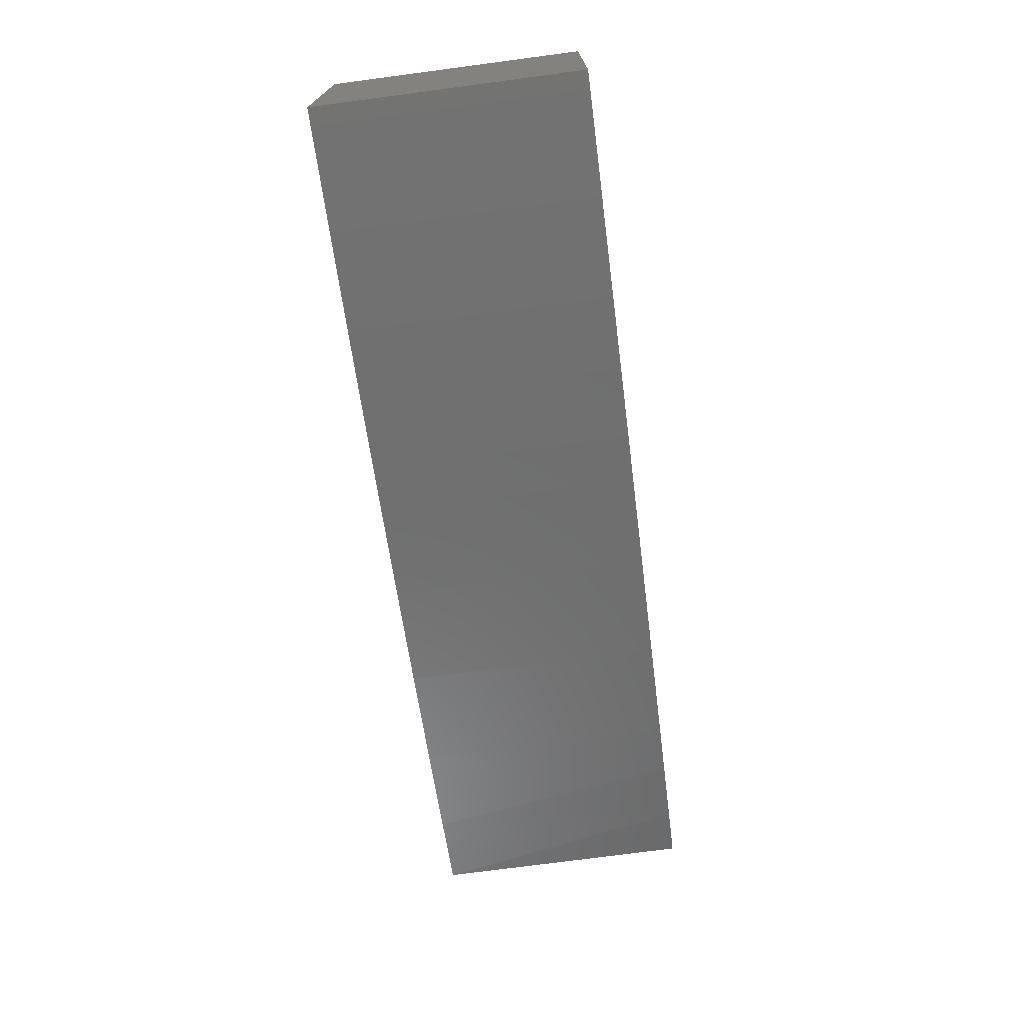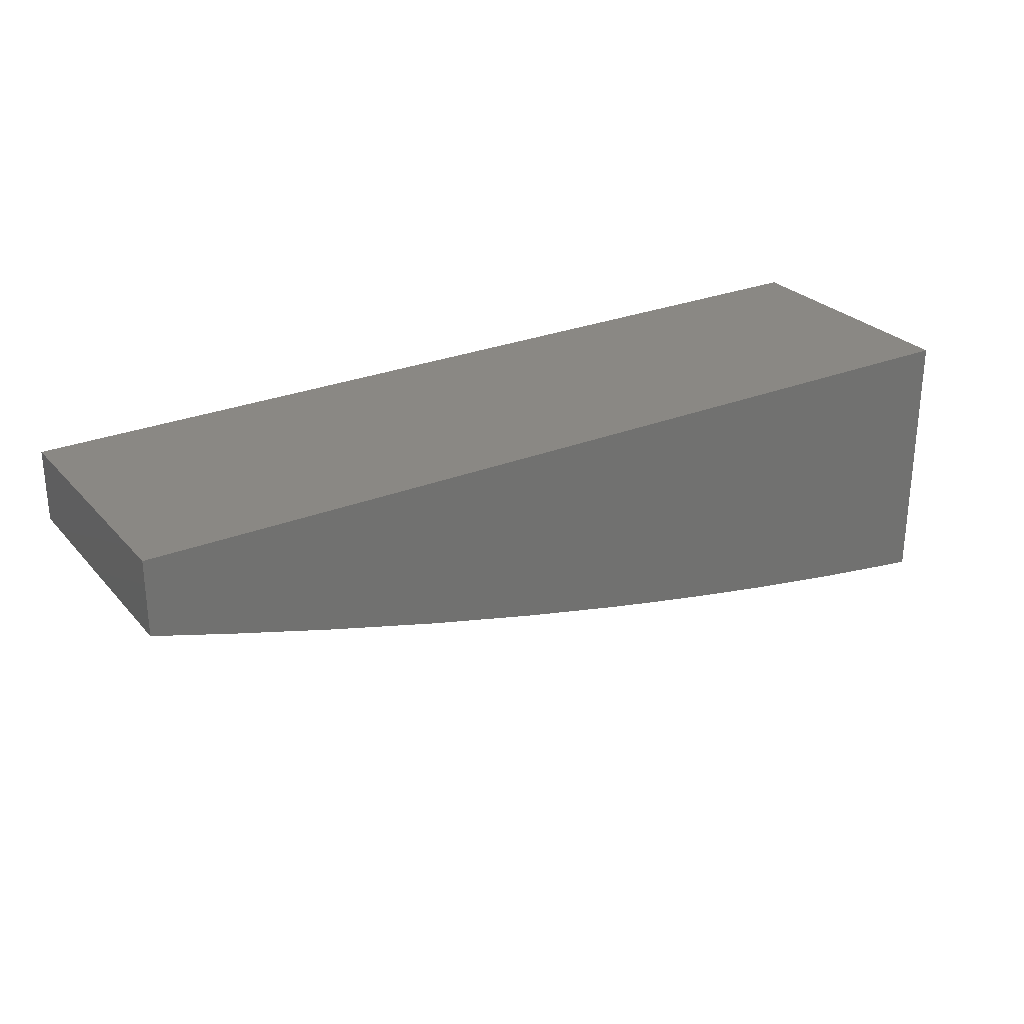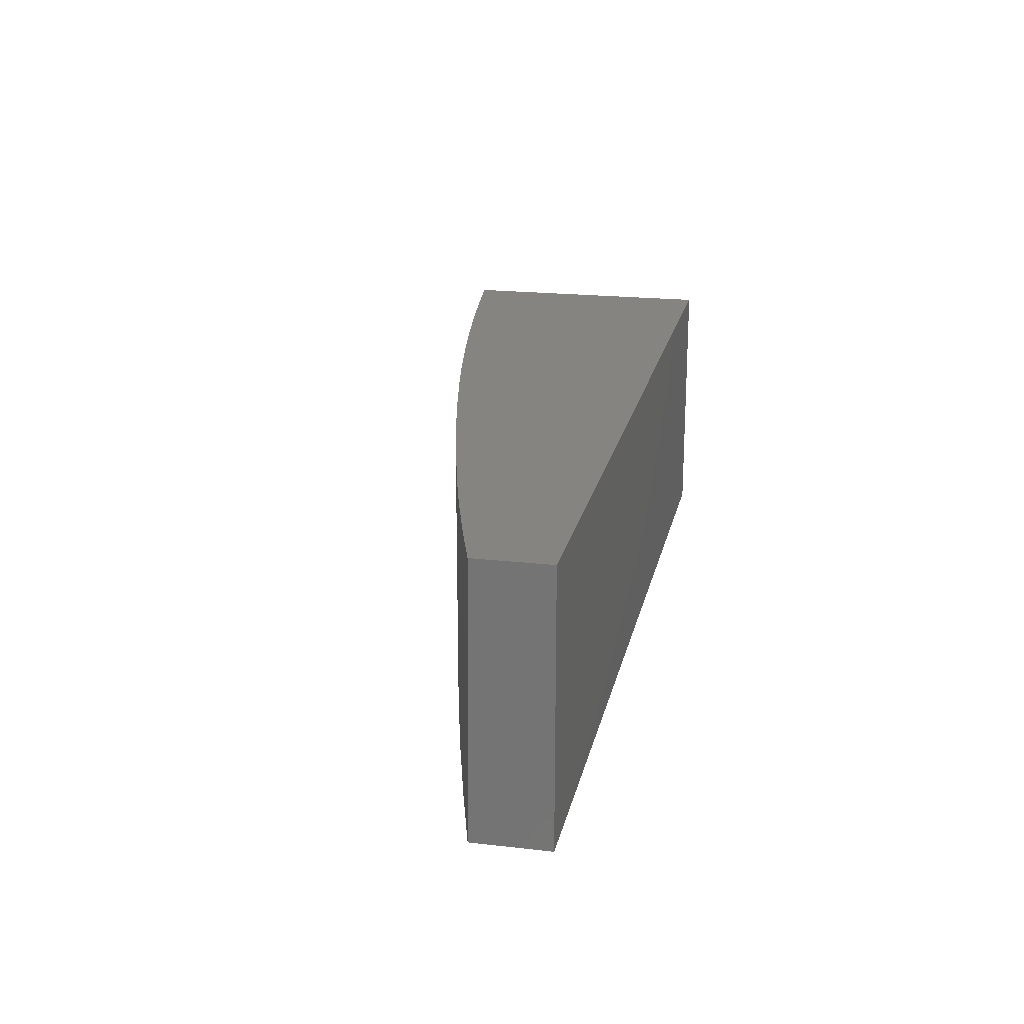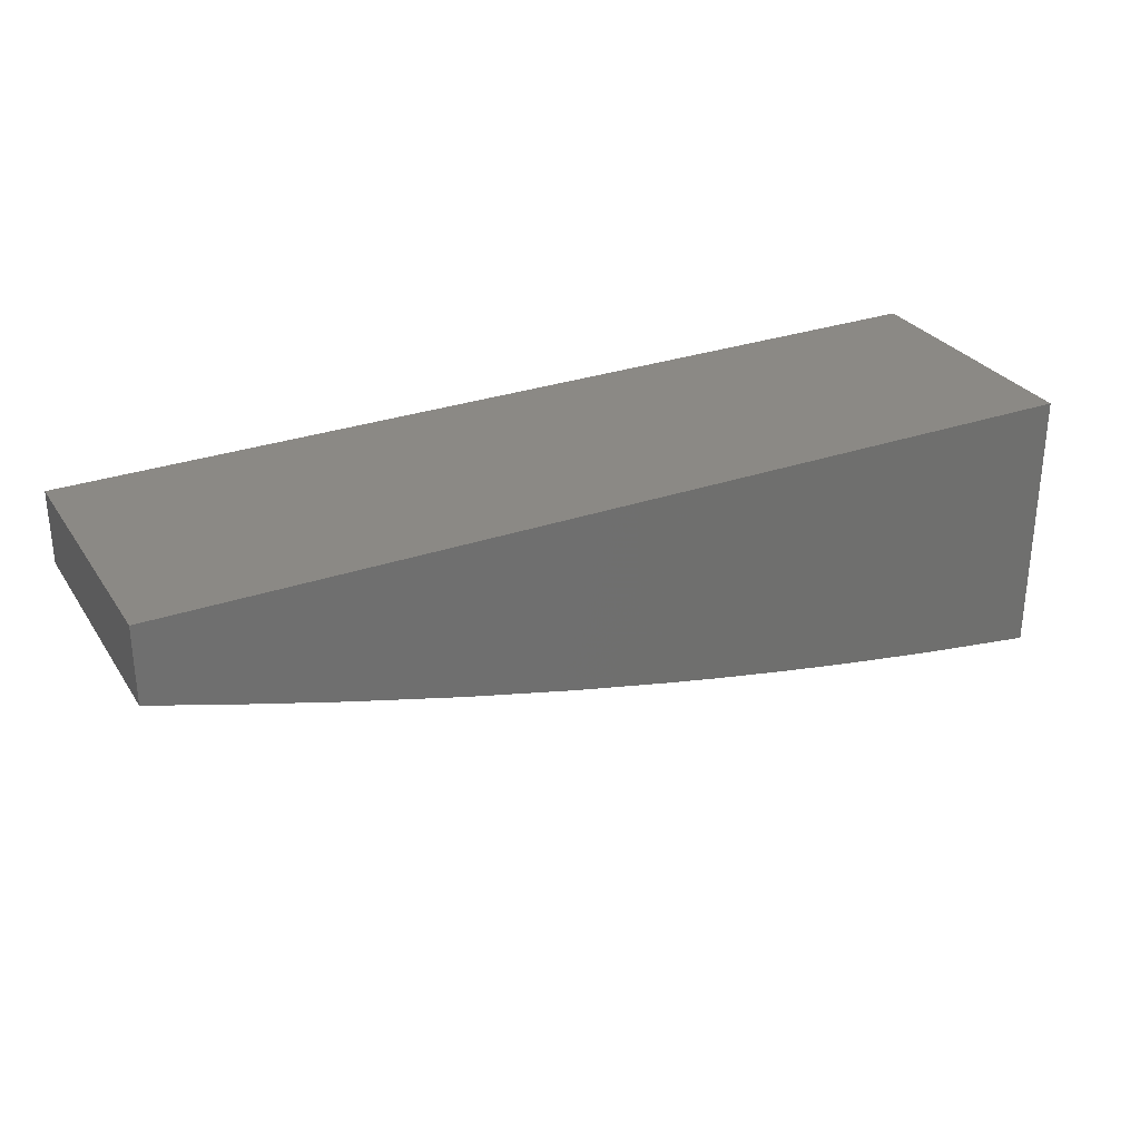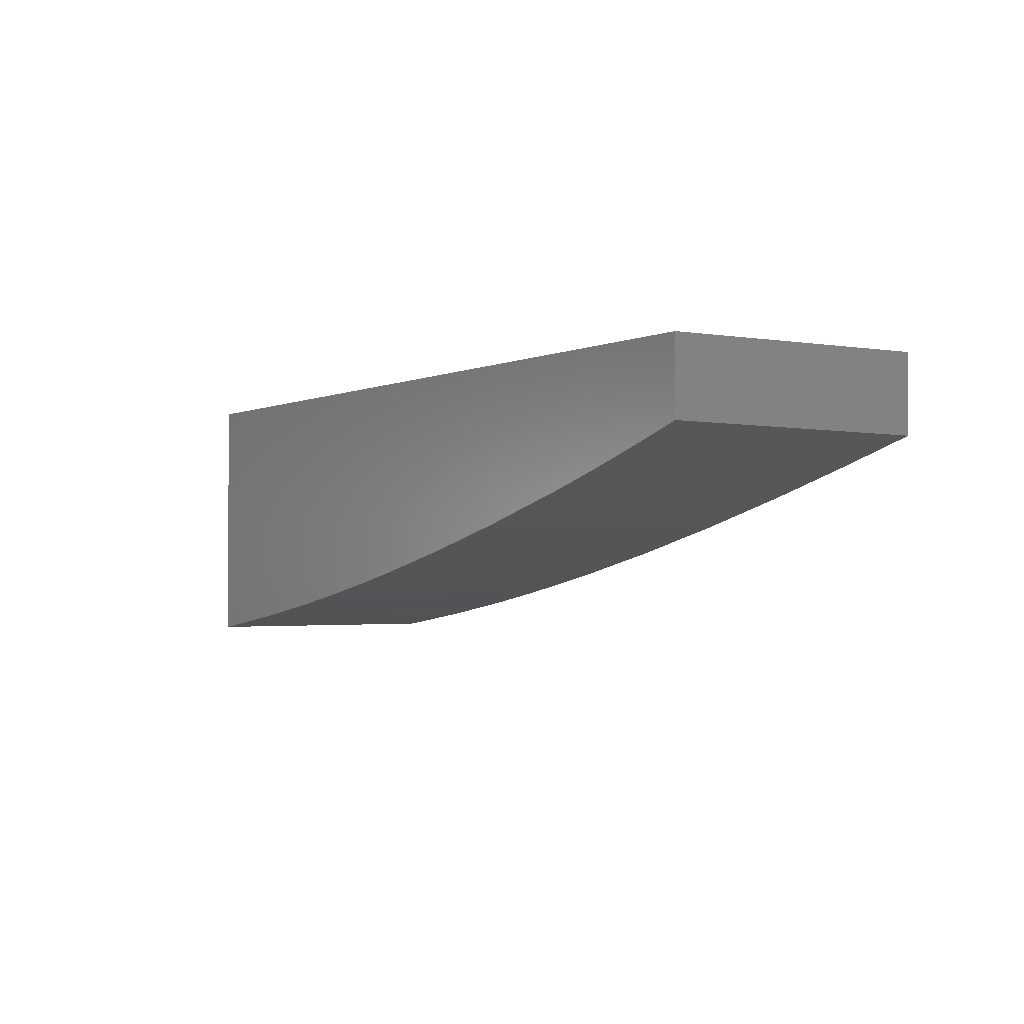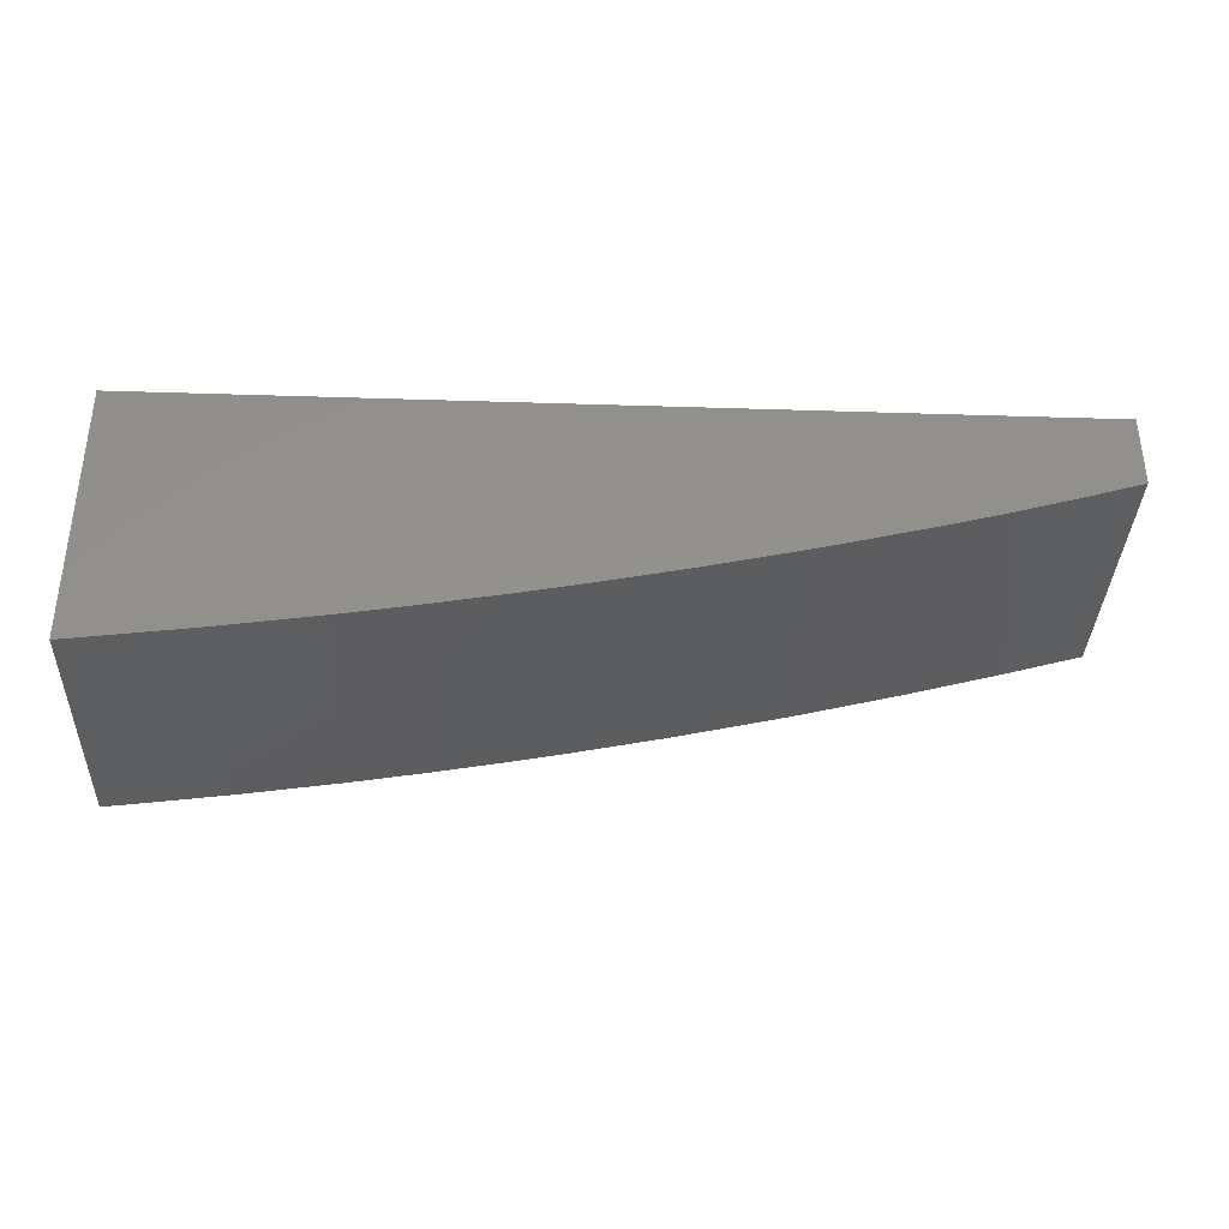
<metadata>
{"format":"stl","ext":"stl","renderer":"f3d","projection":"perspective","resolution":1024,"background":"white","views":[{"elev":-72.0,"azim":97.5,"up":"+Z"},{"elev":27.0,"azim":-32.1,"up":"+Z"},{"elev":20.3,"azim":-78.1,"up":"+Y"},{"elev":29.3,"azim":-27.3,"up":"+Z"},{"elev":-1.9,"azim":-122.2,"up":"+Z"},{"elev":-35.8,"azim":177.6,"up":"+Z"}]}
</metadata>
<code>
# stl→obj: 29 verts, 54 faces
v 6000 2100 1400
v 1.02e+04 2100 1400
v 1.02e+04 2100 180.7
v 1.012e+04 2100 190.7
v 9652 2100 253
v 9193 2100 323.2
v 8849 2100 381.4
v 8507 2100 444.5
v 8279 2100 489.2
v 7824 2100 584.9
v 7321 2100 701.1
v 6813 2100 829.7
v 6559 2100 898.9
v 6247 2100 989.2
v 6000 2100 1065
v 6000 900 1400
v 6000 900 1055
v 6365 900 951.3
v 6813 900 829.7
v 7321 900 701.1
v 7824 900 584.9
v 8279 900 489.2
v 8507 900 444.5
v 8849 900 381.4
v 9193 900 323.2
v 9652 900 253
v 1.012e+04 900 190.7
v 1.02e+04 900 180.7
v 1.02e+04 900 1400
f 1 2 3
f 1 3 4
f 1 4 5
f 1 5 6
f 1 6 7
f 1 7 8
f 1 8 9
f 1 9 10
f 1 10 11
f 1 11 12
f 1 12 13
f 1 13 14
f 1 14 15
f 16 17 18
f 16 18 19
f 16 19 20
f 16 20 21
f 16 21 22
f 16 22 23
f 16 23 24
f 16 24 25
f 16 25 26
f 16 26 27
f 16 27 28
f 16 28 29
f 17 16 15
f 15 16 1
f 28 3 29
f 29 3 2
f 16 29 1
f 1 29 2
f 15 14 17
f 14 18 17
f 14 13 18
f 18 13 12
f 18 12 19
f 24 6 25
f 25 6 5
f 25 5 26
f 26 5 4
f 26 4 27
f 27 4 3
f 27 3 28
f 6 24 7
f 7 24 23
f 7 23 8
f 8 23 22
f 8 22 9
f 9 22 21
f 9 21 10
f 10 21 20
f 10 20 11
f 11 20 19
f 11 19 12

</code>
